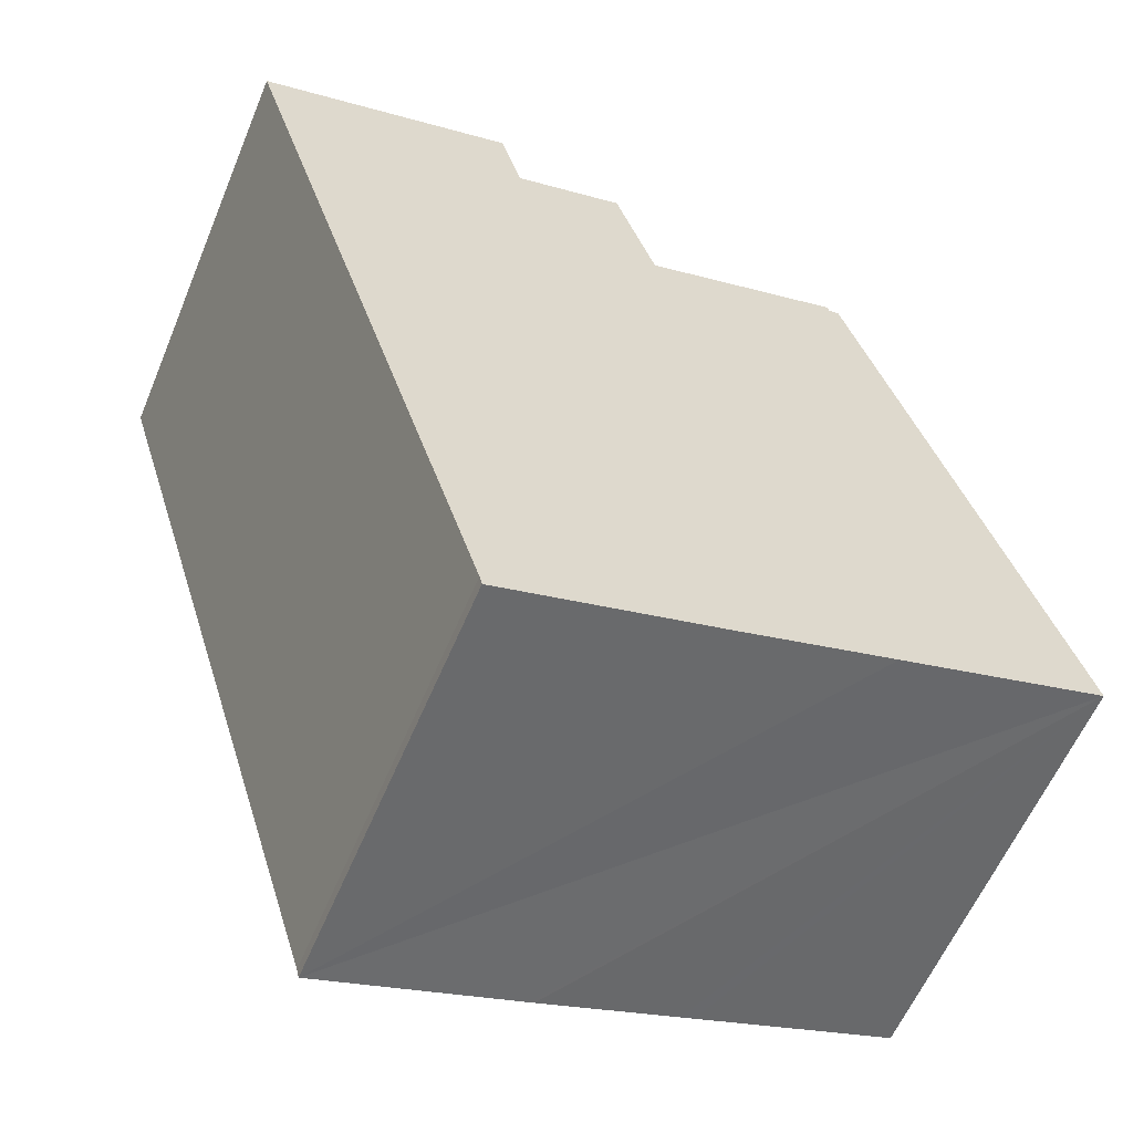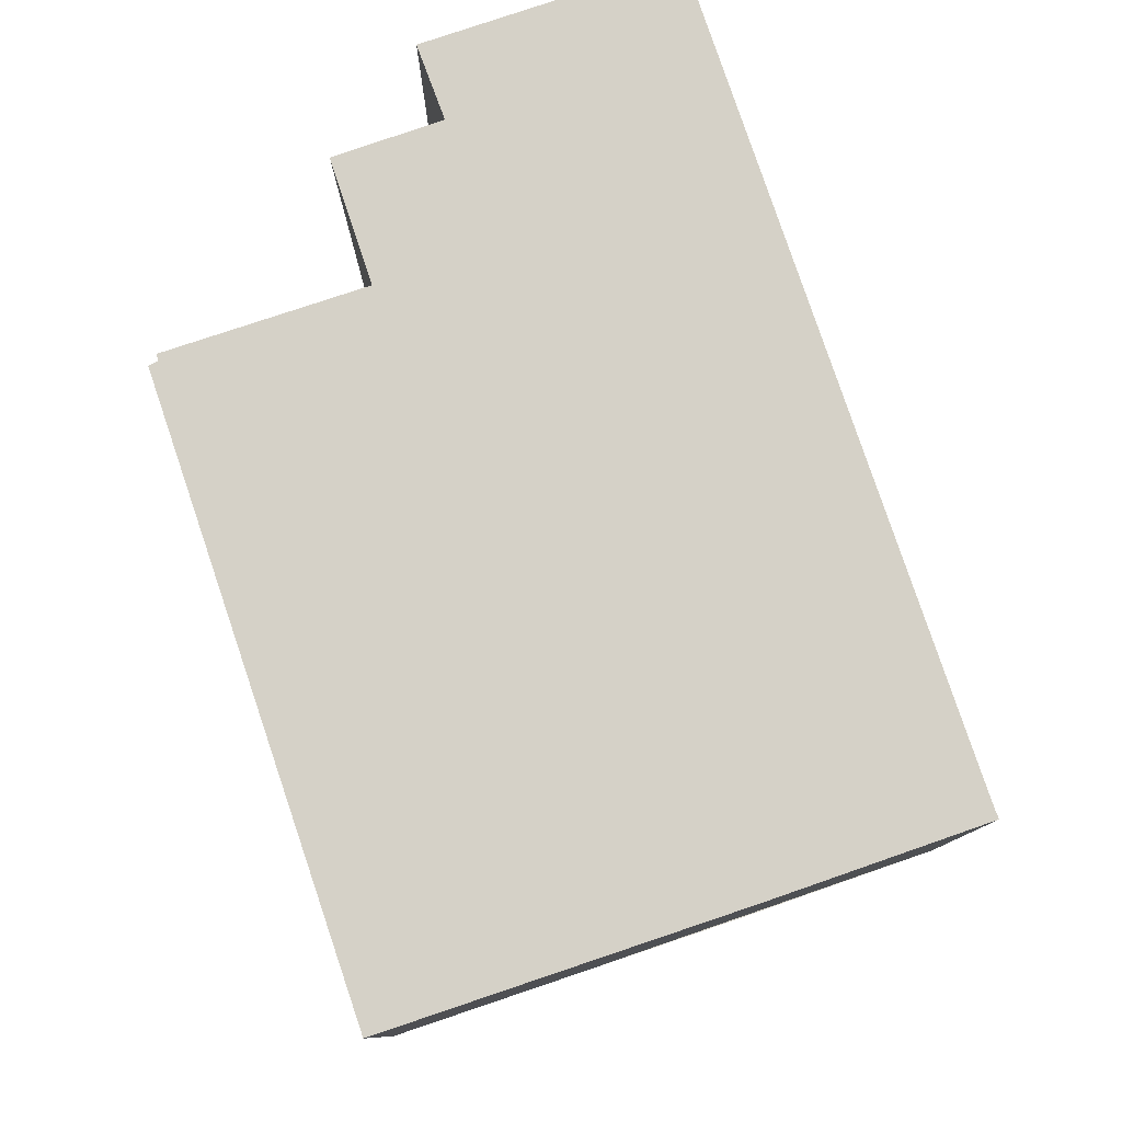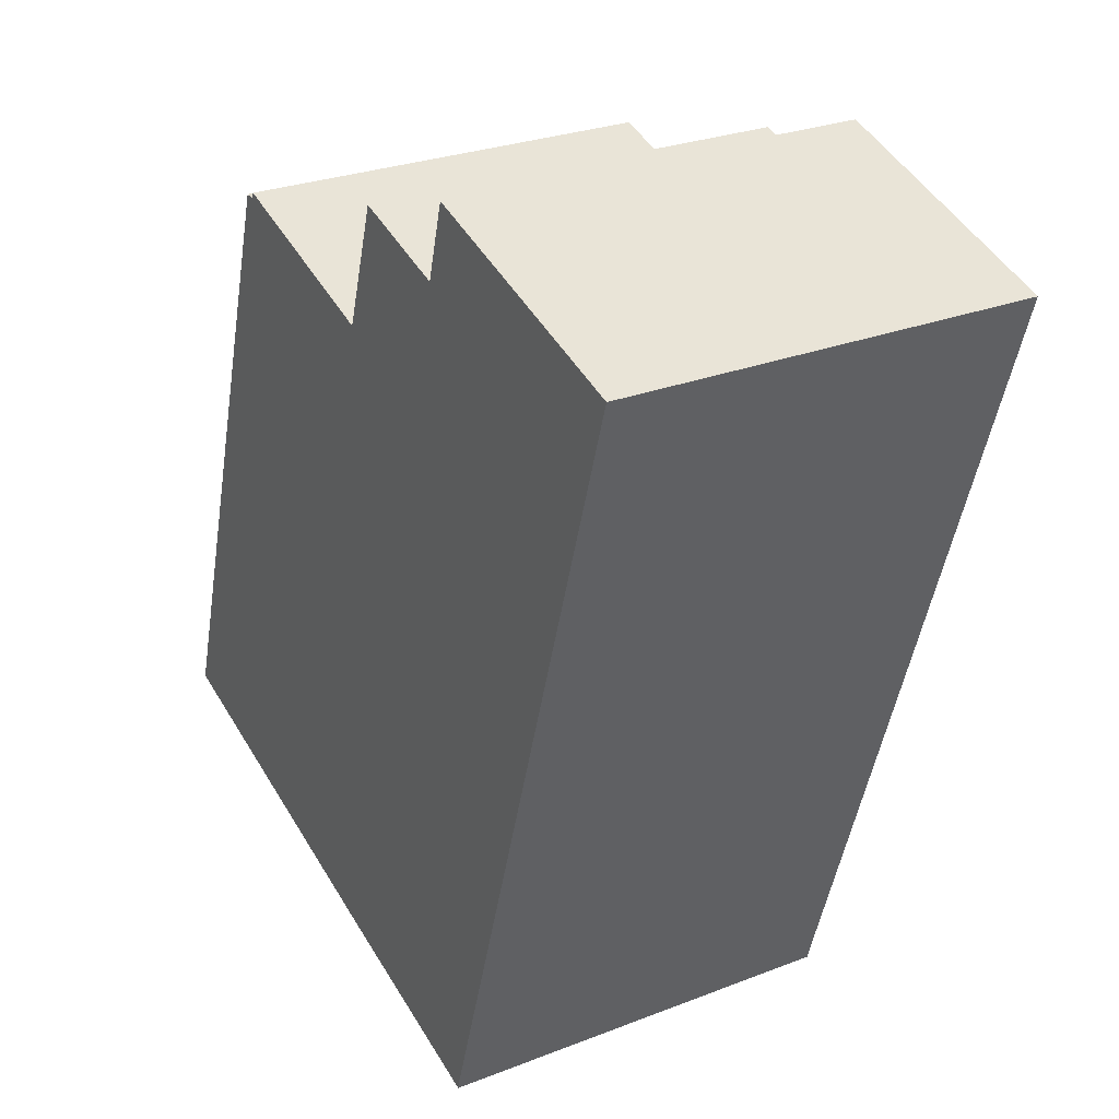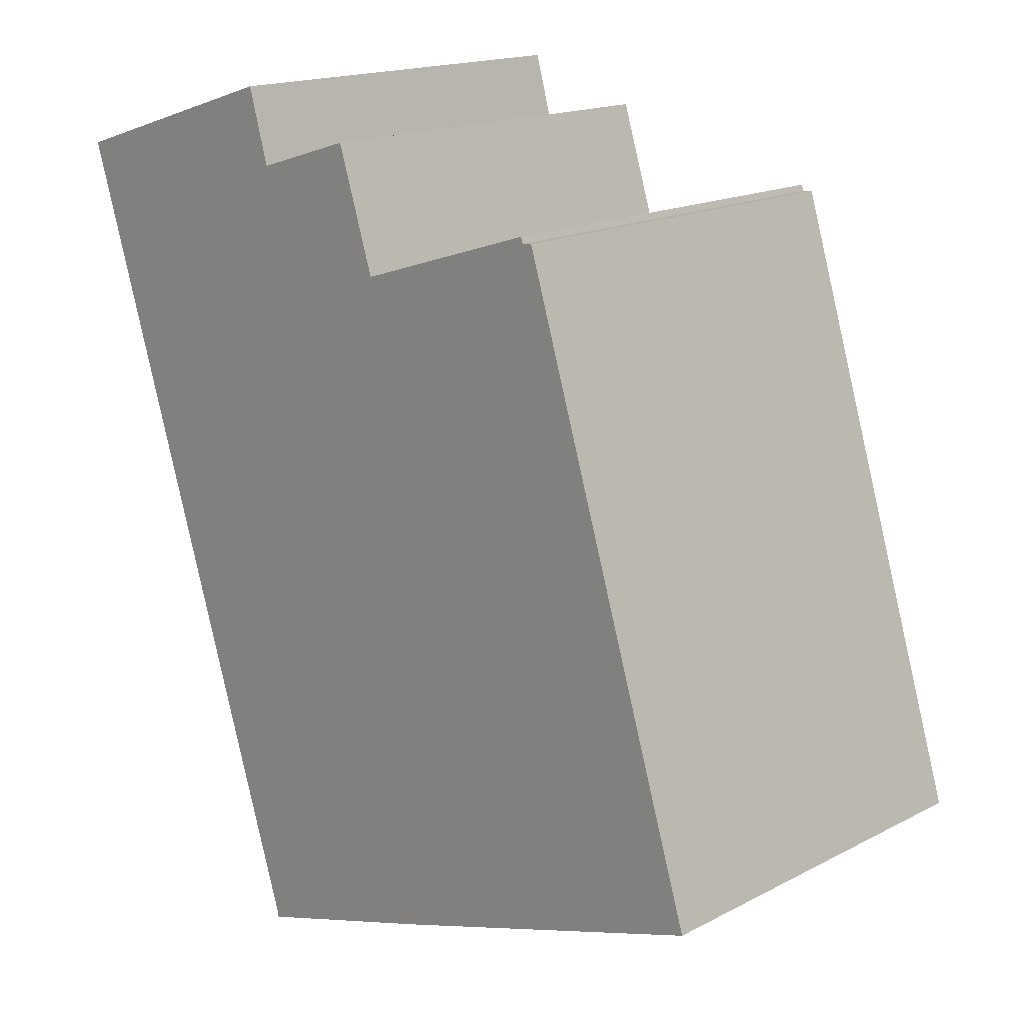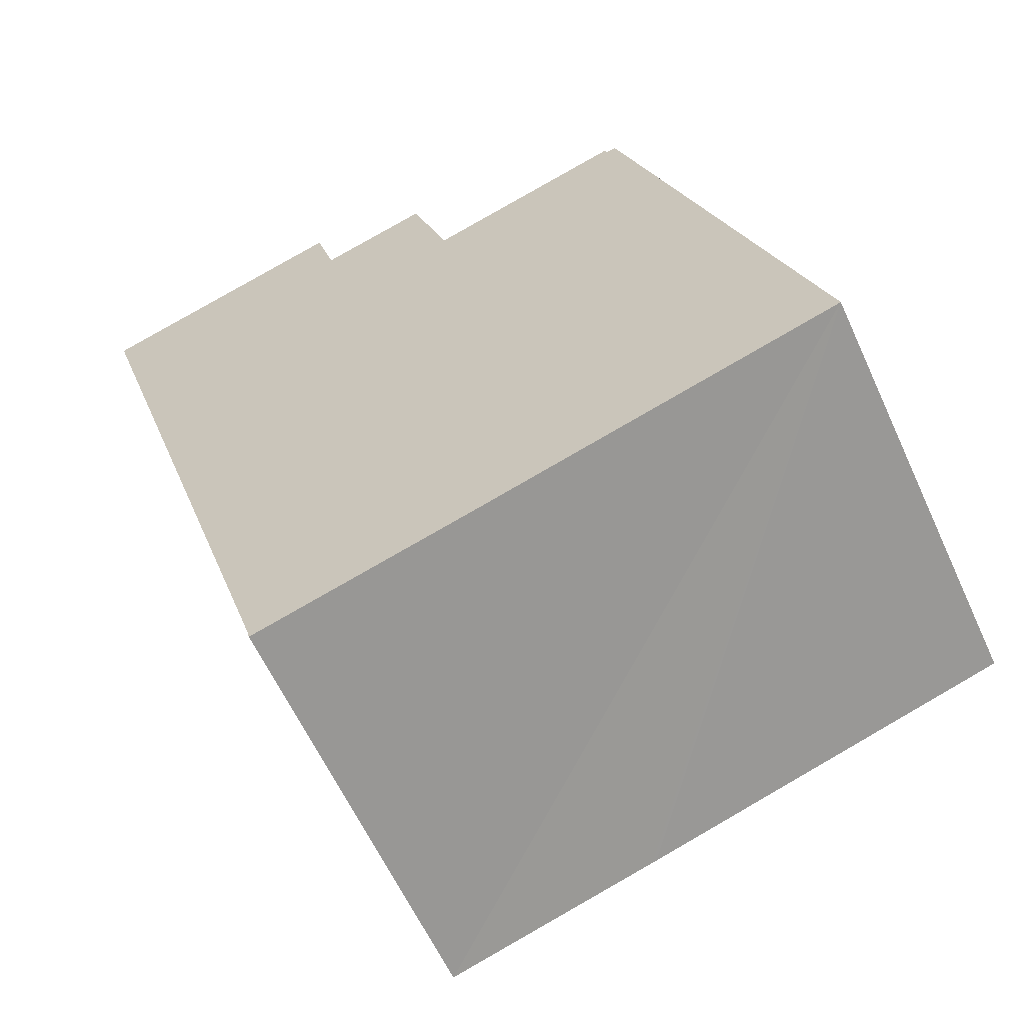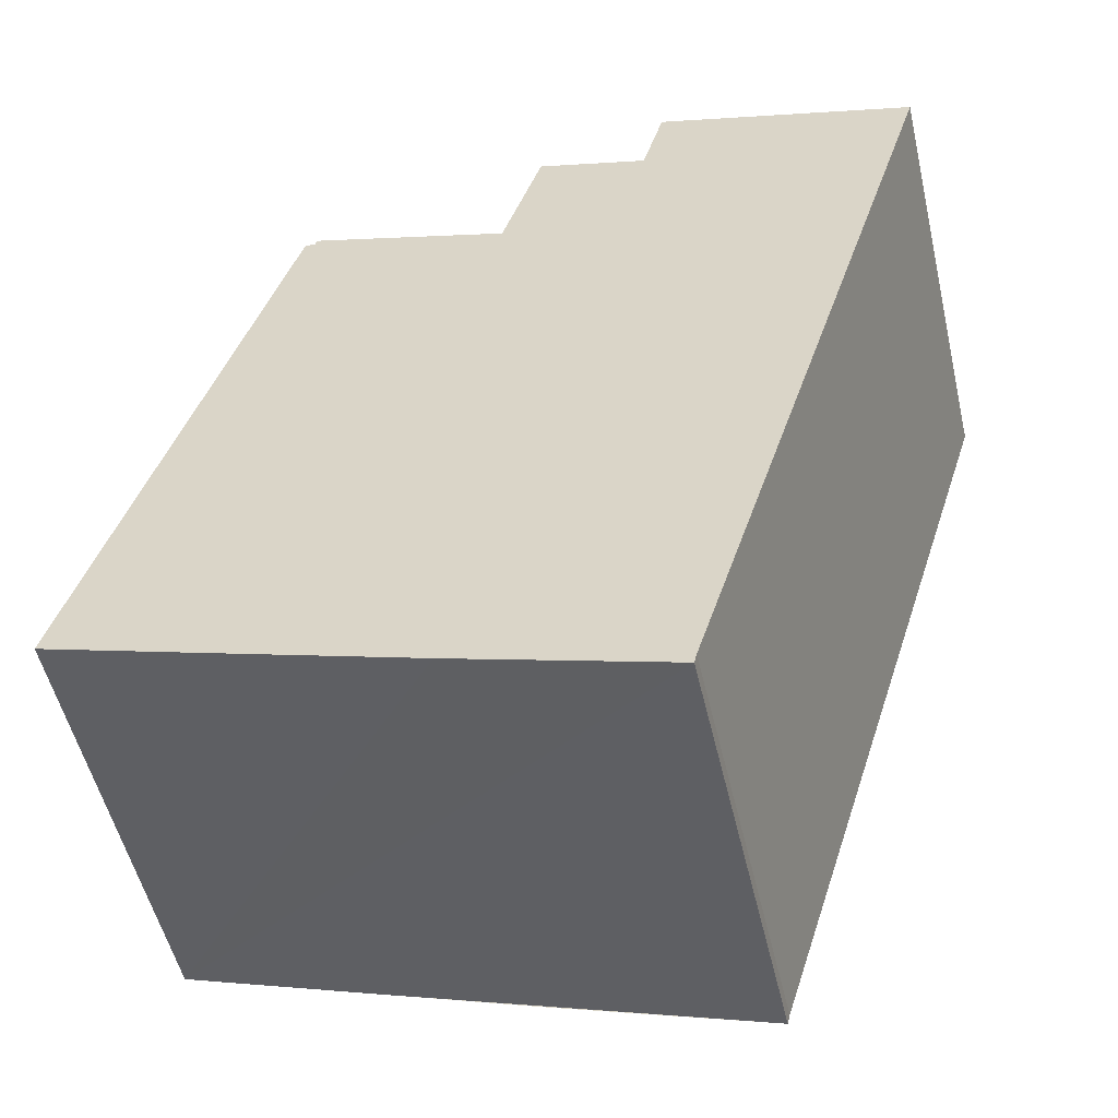
<metadata>
{"format":"obj","ext":"obj","renderer":"f3d","projection":"perspective","resolution":1024,"background":"white","views":[{"elev":-59.4,"azim":-22.6,"up":"+Z"},{"elev":79.6,"azim":143.9,"up":"+Y"},{"elev":27.4,"azim":-120.9,"up":"+Z"},{"elev":16.8,"azim":43.8,"up":"+Z"},{"elev":-61.3,"azim":24.6,"up":"+Z"},{"elev":-53.2,"azim":-166.9,"up":"+Z"}]}
</metadata>
<code>
v  7.415 12.06 2.318
v  1.814 12.06 -5.749
v  0 12.06 7.385e-16
v  4.063 12.06 -12.88
v  7.457 12.06 -23.63
v  8.042 12.06 0.094
v  11.21 12.06 1.066
v  7.527 12.06 -23.92
v  13.56 12.06 -22.08
v  12.34 12.06 -2.469
v  12.37 12.06 -2.562
v  12.5 12.06 -2.522
v  18.16 12.06 -0.712
v  13.68 12.06 -22.05
v  17.79 12.06 -20.75
v  18.23 12.06 -0.892
v  18.53 12.06 -0.86
v  22.28 12.06 -12.88
v  18.19 12.06 -20.62
v  24.11 12.06 -18.75
v  7.415 -1.419e-16 2.318
v  8.042 -5.756e-18 0.094
v  11.21 -6.527e-17 1.066
v  12.37 1.569e-16 -2.562
v  12.34 1.512e-16 -2.469
v  18.16 4.36e-17 -0.712
v  18.23 5.462e-17 -0.892
v  18.53 5.266e-17 -0.86
v  22.28 7.885e-16 -12.88
v  24.11 1.148e-15 -18.75
v  12.5 1.544e-16 -2.522
v  0 0 0
v  18.19 1.263e-15 -20.62
v  7.527 1.464e-15 -23.92
v  17.79 1.27e-15 -20.75
v  13.56 1.352e-15 -22.08
v  13.68 1.35e-15 -22.05
v  7.457 1.447e-15 -23.63
v  4.063 7.885e-16 -12.88
v  1.814 3.52e-16 -5.749
g defaultobject
f 1 2 3
f 2 1 4
f 4 1 5
f 5 1 6
f 5 6 7
f 5 7 8
f 8 7 9
f 9 7 10
f 9 10 11
f 9 11 12
f 9 12 13
f 9 13 14
f 14 13 15
f 15 13 16
f 15 16 17
f 15 17 18
f 15 18 19
f 19 18 20
f 21 6 1
f 6 21 22
f 23 10 7
f 10 23 11
f 11 23 24
f 24 23 25
f 26 16 13
f 16 26 27
f 28 18 17
f 18 28 29
f 18 29 20
f 20 29 30
f 22 7 6
f 7 22 23
f 24 12 11
f 12 24 13
f 13 24 26
f 26 24 31
f 27 17 16
f 17 27 28
f 32 1 3
f 1 32 21
f 30 19 20
f 19 30 15
f 15 30 14
f 14 30 9
f 9 30 8
f 8 30 33
f 8 33 34
f 34 33 35
f 34 35 36
f 36 35 37
f 34 5 8
f 5 34 38
f 38 4 5
f 4 38 39
f 4 39 2
f 2 39 3
f 3 39 40
f 3 40 32
f 26 24 27
f 24 26 31
f 23 22 25
f 36 38 34
f 38 36 37
f 38 37 35
f 38 35 33
f 38 33 30
f 38 30 39
f 39 30 29
f 39 29 28
f 39 28 40
f 40 28 24
f 40 24 32
f 24 28 27
f 32 24 25
f 32 25 22
f 32 22 21

</code>
